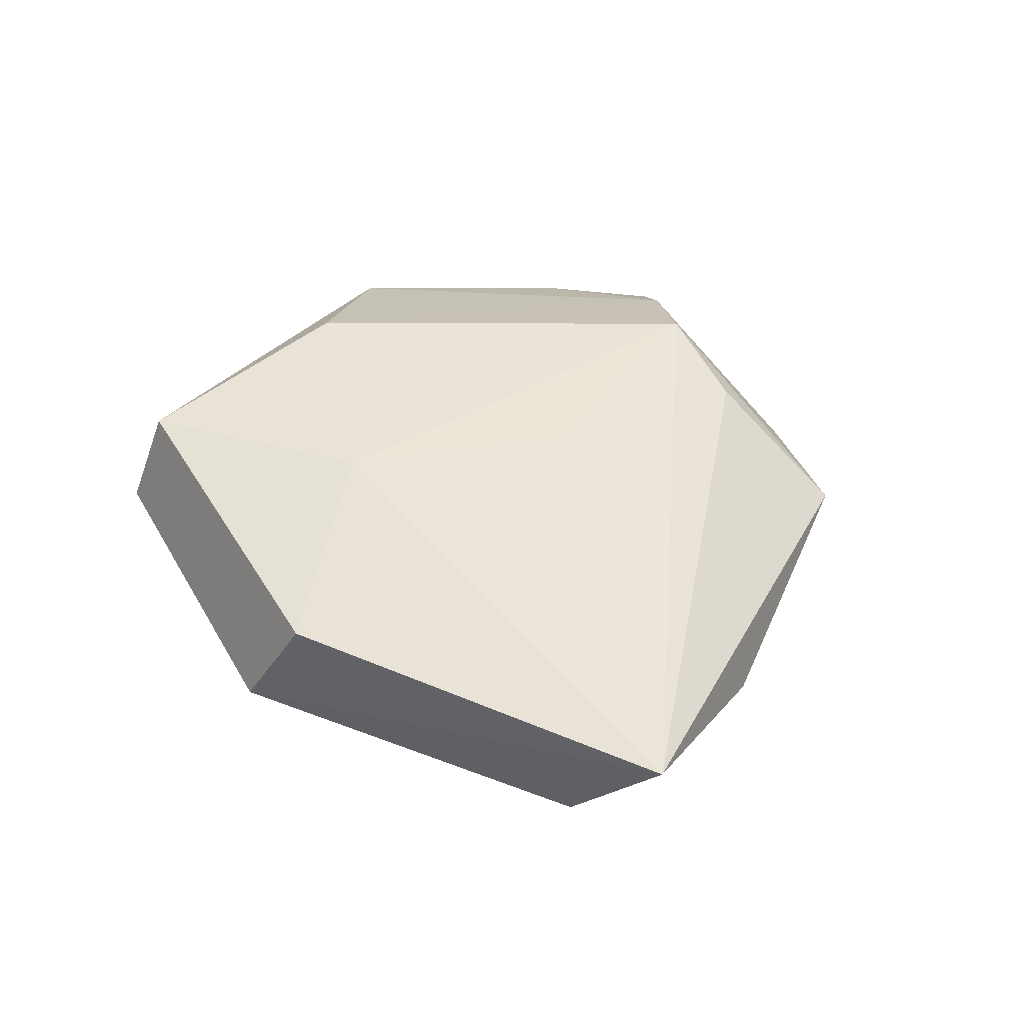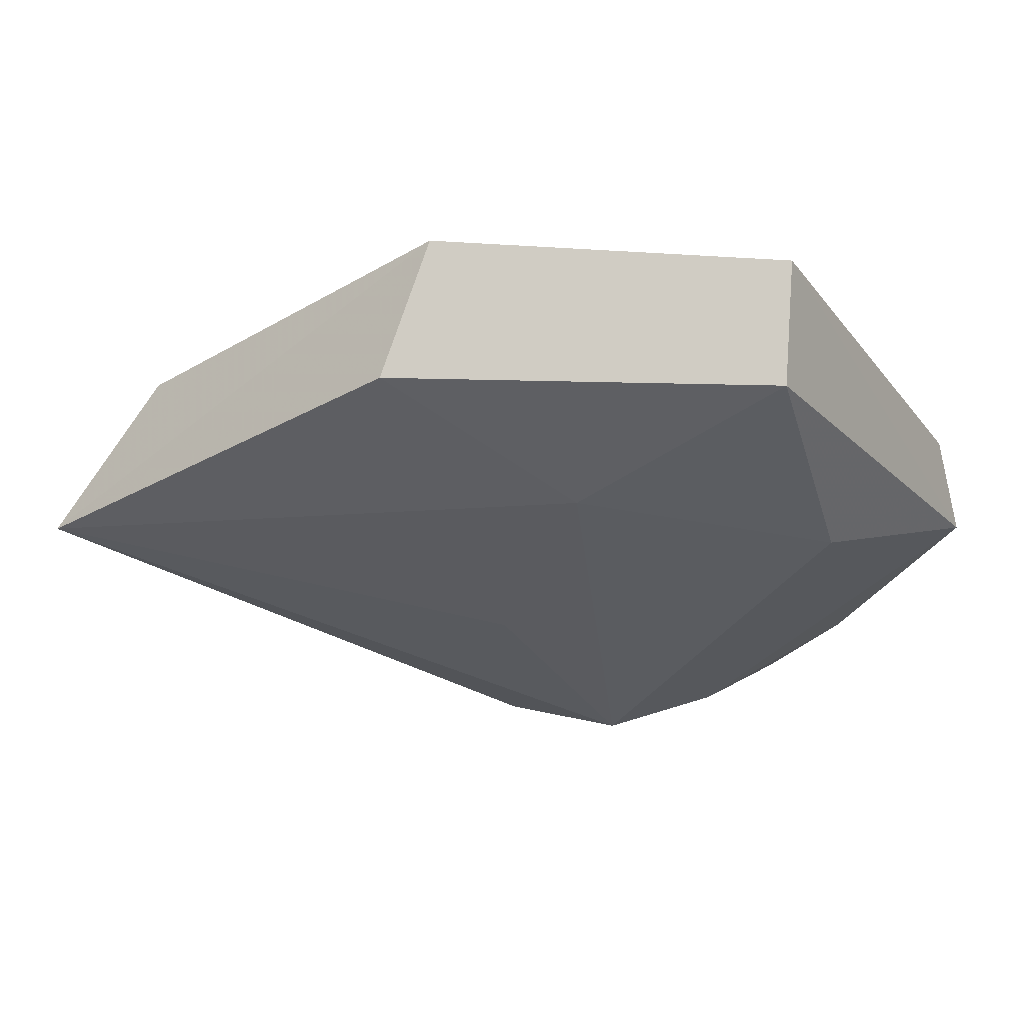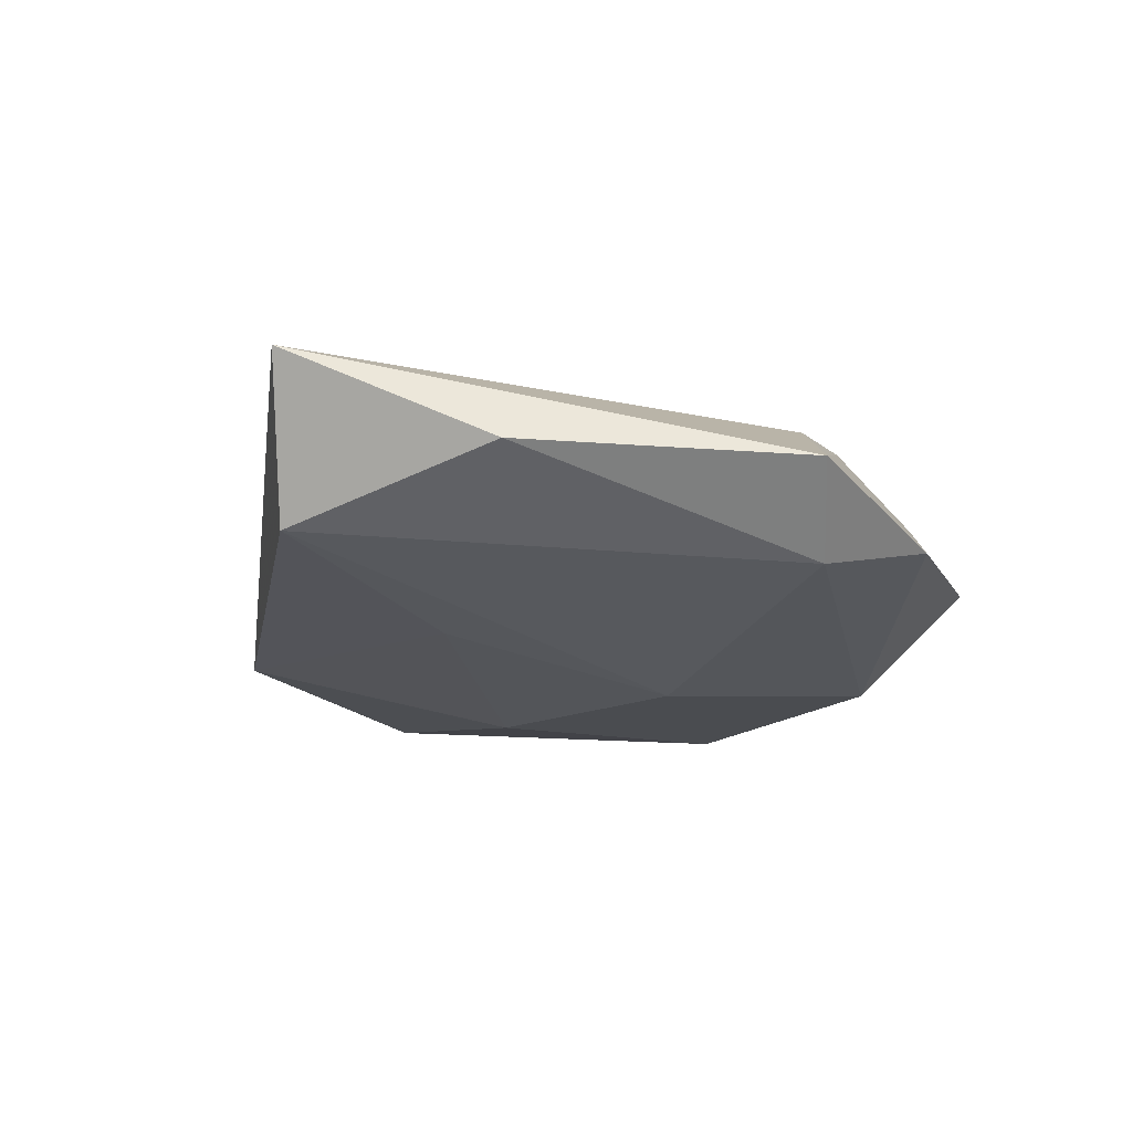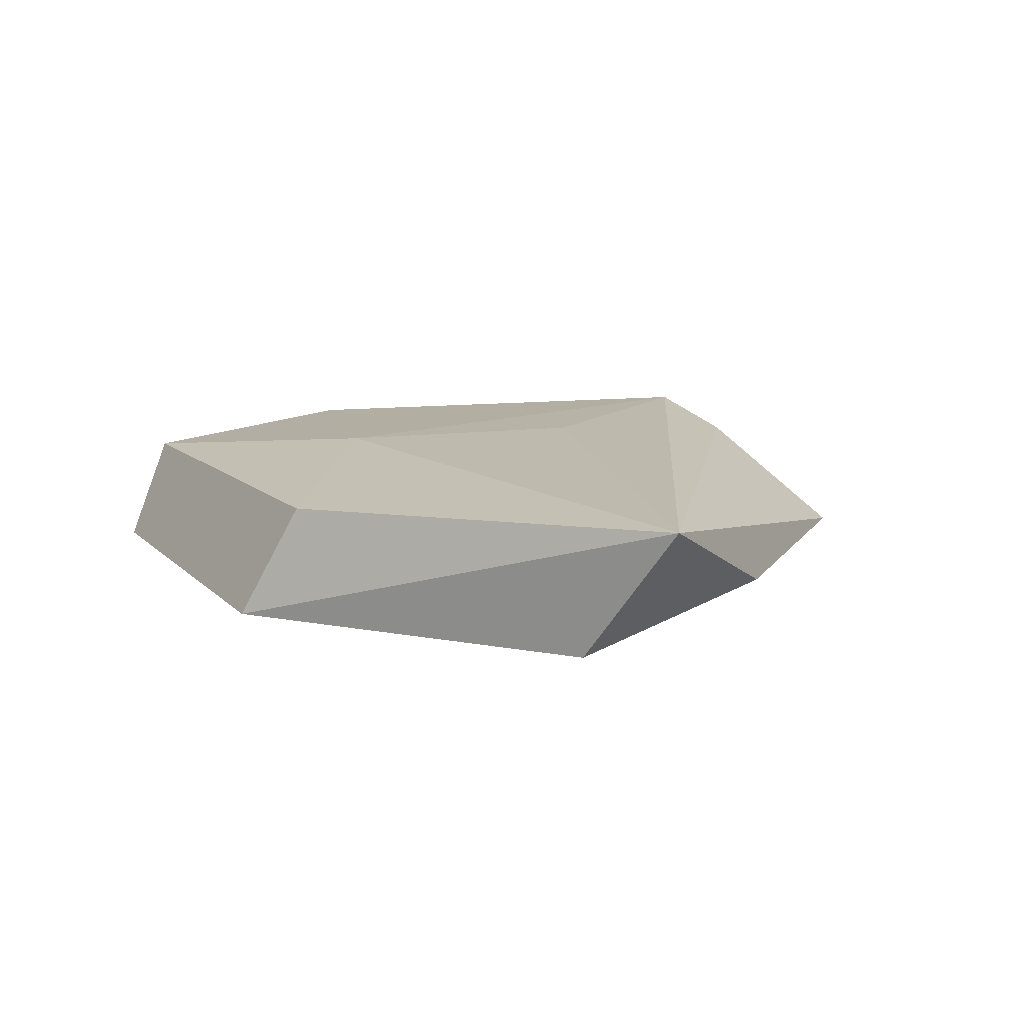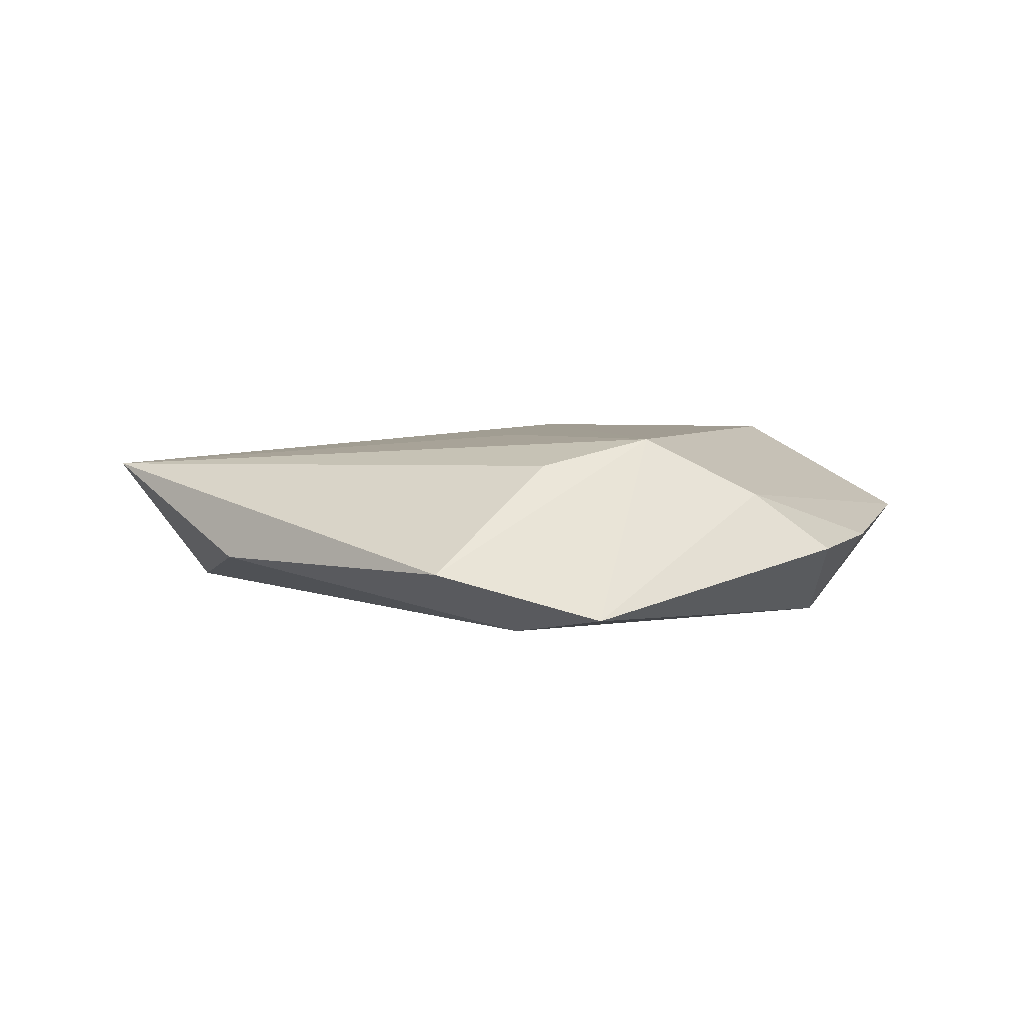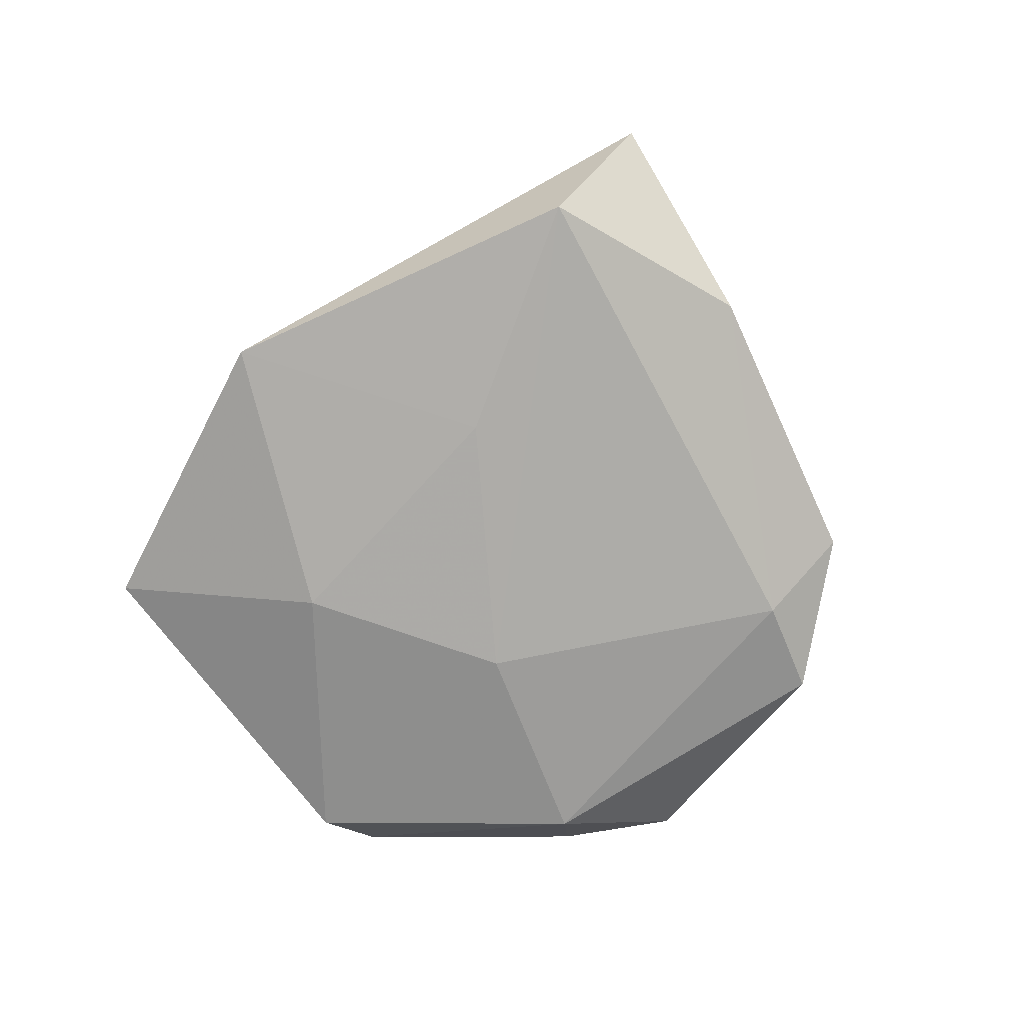
<metadata>
{"format":"obj","ext":"obj","renderer":"f3d","projection":"perspective","resolution":1024,"background":"white","views":[{"elev":45.2,"azim":-114.0,"up":"+Z"},{"elev":59.0,"azim":2.1,"up":"+Y"},{"elev":-24.6,"azim":-57.9,"up":"+Z"},{"elev":10.5,"azim":-115.3,"up":"+Z"},{"elev":7.1,"azim":-5.6,"up":"+Z"},{"elev":-73.8,"azim":-112.1,"up":"+Z"}]}
</metadata>
<code>
v 0.03058 0.01194 0.01048
v -0.01284 0.0395 -0.007428
v 0.003018 0.01849 0.01047
v -0.01674 -0.04101 -0.001491
v 0.02084 -0.0343 0.00637
v -0.003586 -0.03205 0.009694
v 0.04391 0.007004 -0.005847
v 0.02348 0.043 -0.003557
v -0.05502 0.003589 0.006942
v -0.01734 0.03386 0.00576
v 0.04665 -0.0001672 0.0008245
v 0.01207 -0.004936 -0.01175
v 0.001435 -0.04405 -0.006488
v 0.03056 -0.02217 -0.009267
v -0.0155 0.008948 -0.01021
v -0.007118 -0.03558 -0.009003
v -0.04054 -0.01557 -0.00285
v 0.008647 -0.03071 0.01257
v 0.02891 -0.0369 0.0002487
v -0.04463 0.009747 -0.008673
v 0.01371 0.01977 -0.01047
v 0.0231 0.03844 0.008351
v -0.004623 -0.007818 0.01125
v 0.03622 -0.02517 0.000309
f 17 9 20
f 3 10 9
f 3 18 1
f 20 9 2
f 9 10 2
f 1 18 5
f 5 18 13
f 9 17 4
f 13 18 4
f 20 12 16
f 16 17 20
f 13 4 16
f 16 4 17
f 14 12 7
f 13 16 14
f 14 16 12
f 9 18 23
f 23 3 9
f 18 3 23
f 15 12 20
f 20 2 15
f 7 12 21
f 12 15 21
f 21 15 2
f 22 2 10
f 22 3 1
f 10 3 22
f 1 5 11
f 11 22 1
f 11 14 7
f 6 18 9
f 9 4 6
f 6 4 18
f 8 21 2
f 2 22 8
f 7 21 8
f 8 11 7
f 22 11 8
f 19 5 13
f 13 14 19
f 14 11 24
f 24 19 14
f 24 11 5
f 5 19 24

</code>
